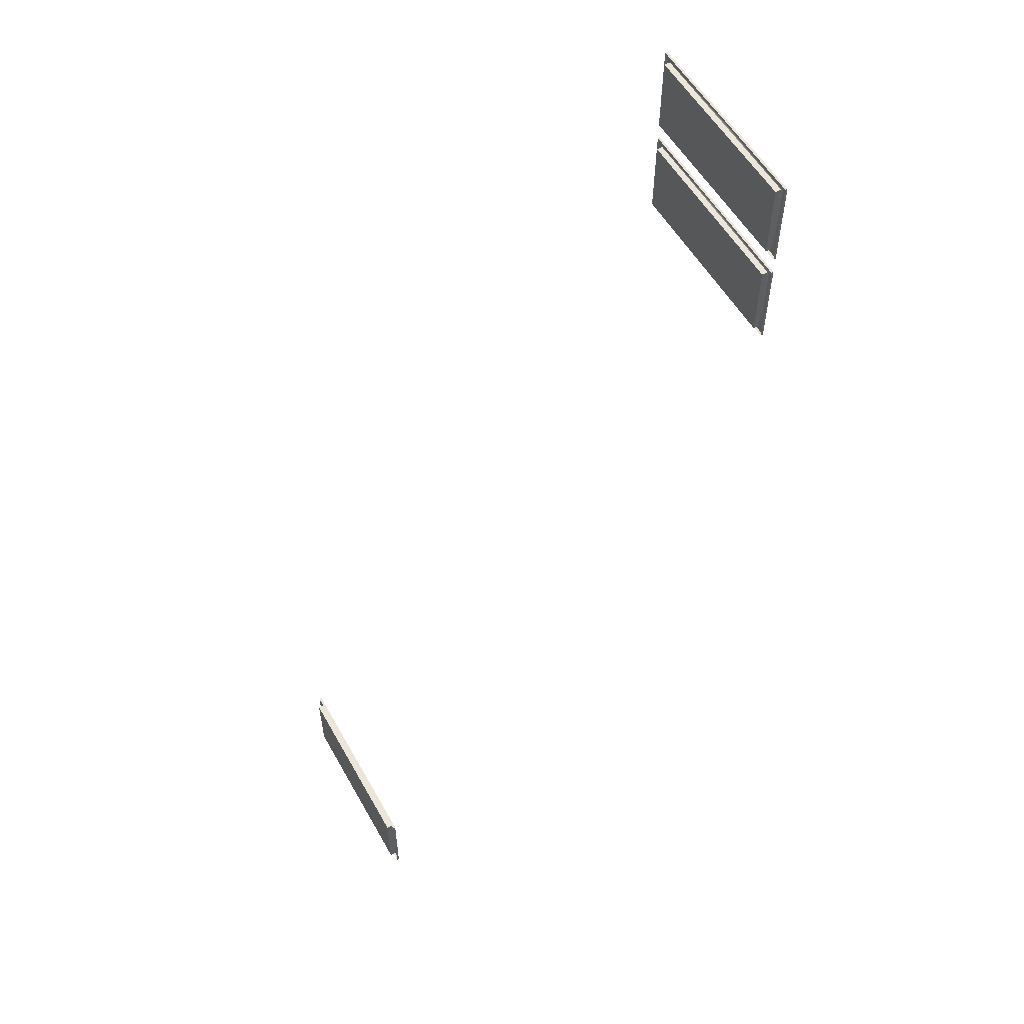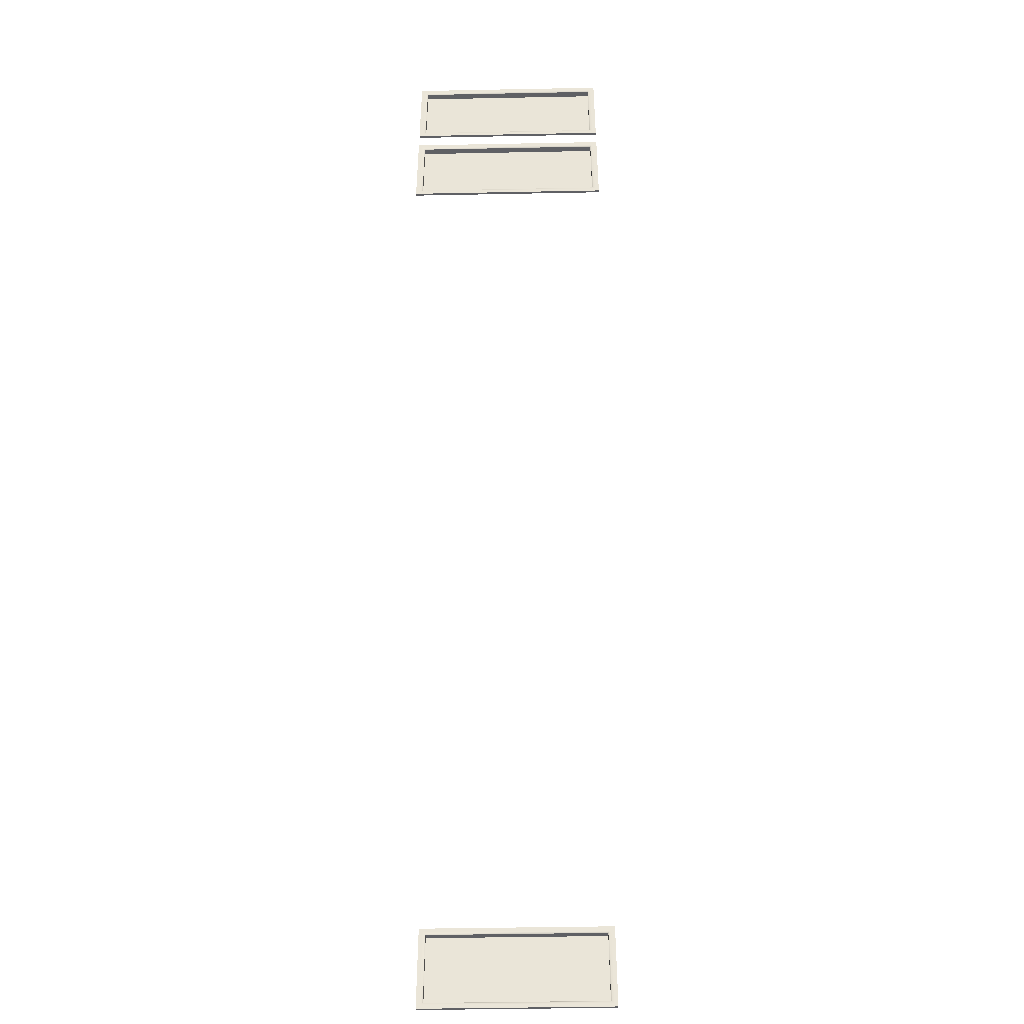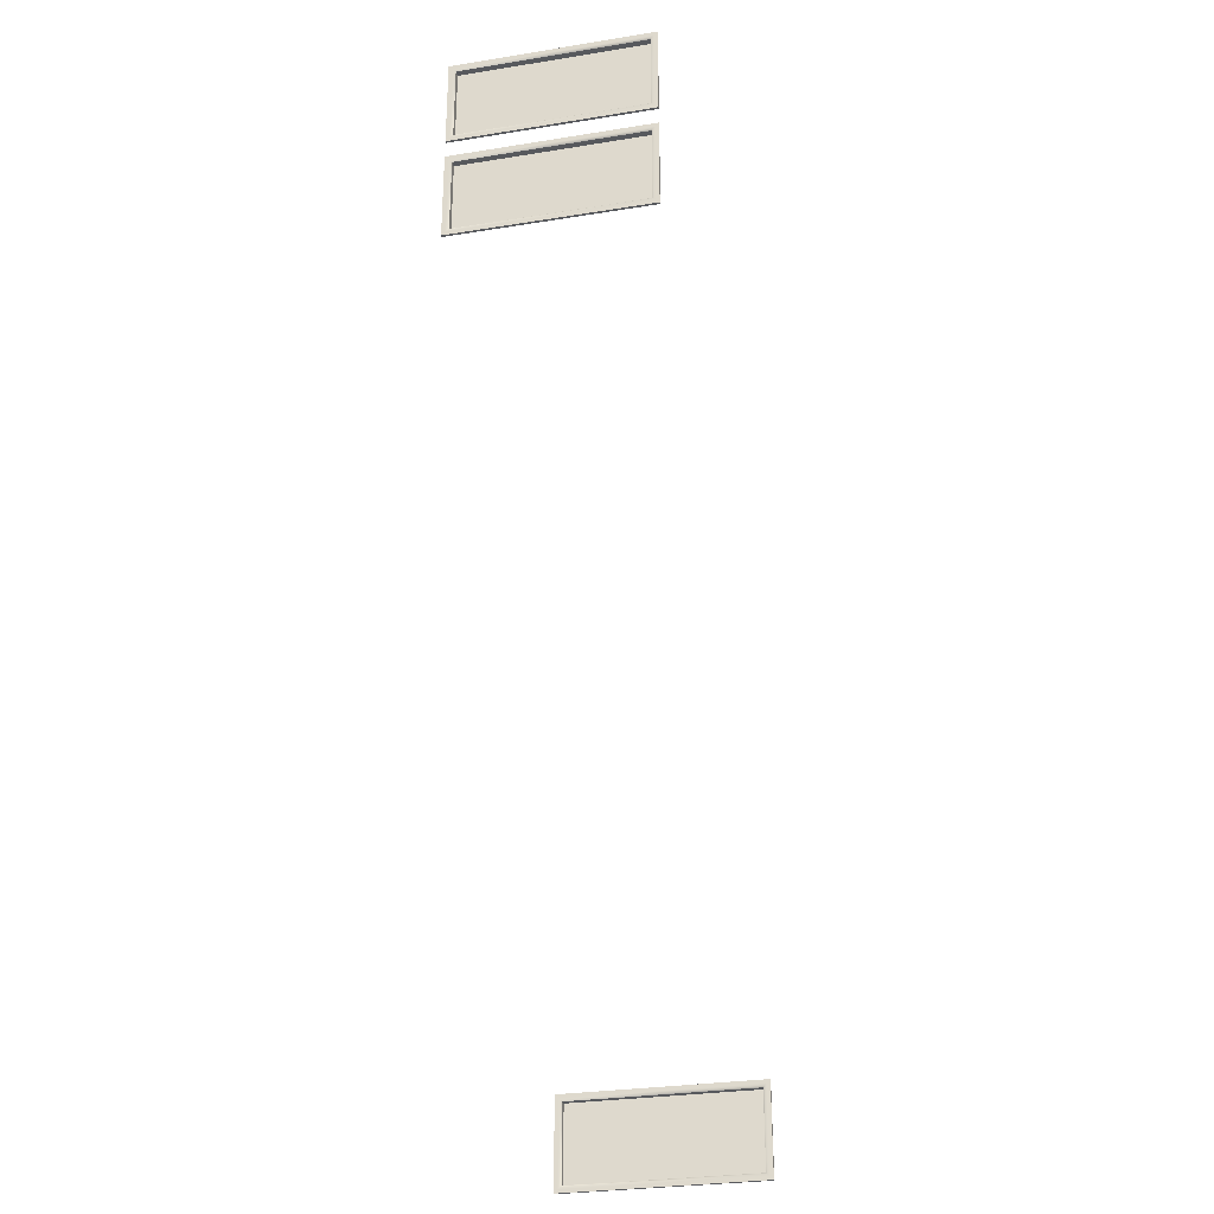
<metadata>
{"format":"obj","ext":"obj","renderer":"f3d","projection":"perspective","resolution":1024,"background":"white","views":[{"elev":55.6,"azim":-29.2,"up":"+Z"},{"elev":-44.2,"azim":91.3,"up":"+Z"},{"elev":-29.3,"azim":103.3,"up":"+Z"}]}
</metadata>
<code>
g default
v -11.76 0.4652 -2.431
v -11.73 0.4652 -2.431
v -11.76 2.791 -2.431
v -11.73 2.791 -2.431
v -11.76 2.791 -3.489
v -11.73 2.791 -3.489
v -11.76 0.4652 -3.489
v -11.73 0.4652 -3.489
v -11.73 0.5059 -3.448
v -11.73 0.5059 -2.472
v -11.73 2.75 -3.448
v -11.73 2.75 -2.472
v -11.73 0.5308 -3.423
v -11.73 0.5308 -2.497
v -11.73 2.725 -3.423
v -11.73 2.725 -2.497
v -11.74 0.5456 -3.408
v -11.74 0.5456 -2.512
v -11.74 2.71 -3.408
v -11.74 2.71 -2.512
v -11.81 0.5456 -3.408
v -11.81 0.5456 -2.512
v -11.81 2.71 -3.408
v -11.81 2.71 -2.512
v -11.81 1.628 -3.408
v -11.74 1.628 -3.408
v -11.73 1.628 -3.423
v -11.73 1.628 -3.448
v -11.73 1.628 -3.489
v -11.76 1.628 -3.489
v -11.81 1.628 -2.512
v -11.74 1.628 -2.512
v -11.73 1.628 -2.497
v -11.73 1.628 -2.472
v -11.73 1.628 -2.431
v -11.76 1.628 -2.431
v -6.687 0.4652 7.506
v -6.658 0.4652 7.506
v -6.687 2.791 7.506
v -6.658 2.791 7.506
v -6.687 2.791 6.449
v -6.658 2.791 6.449
v -6.687 0.4652 6.449
v -6.658 0.4652 6.449
v -6.658 0.5059 6.489
v -6.658 0.5059 7.465
v -6.658 2.75 6.489
v -6.658 2.75 7.465
v -6.658 0.5308 6.514
v -6.658 0.5308 7.44
v -6.658 2.725 6.514
v -6.658 2.725 7.44
v -6.67 0.5456 6.529
v -6.67 0.5456 7.425
v -6.67 2.71 6.529
v -6.67 2.71 7.425
v -6.74 0.5456 6.529
v -6.74 0.5456 7.425
v -6.74 2.71 6.529
v -6.74 2.71 7.425
v -6.74 1.628 6.529
v -6.67 1.628 6.529
v -6.658 1.628 6.514
v -6.658 1.628 6.489
v -6.658 1.628 6.449
v -6.687 1.628 6.449
v -6.74 1.628 7.425
v -6.67 1.628 7.425
v -6.658 1.628 7.44
v -6.658 1.628 7.465
v -6.658 1.628 7.506
v -6.687 1.628 7.506
v -6.687 0.4652 6.237
v -6.658 0.4652 6.237
v -6.687 2.791 6.237
v -6.658 2.791 6.237
v -6.687 2.791 5.18
v -6.658 2.791 5.18
v -6.687 0.4652 5.18
v -6.658 0.4652 5.18
v -6.658 0.5059 5.221
v -6.658 0.5059 6.197
v -6.658 2.75 5.221
v -6.658 2.75 6.197
v -6.658 0.5308 5.246
v -6.658 0.5308 6.172
v -6.658 2.725 5.246
v -6.658 2.725 6.172
v -6.67 0.5456 5.261
v -6.67 0.5456 6.157
v -6.67 2.71 5.261
v -6.67 2.71 6.157
v -6.74 0.5456 5.261
v -6.74 0.5456 6.157
v -6.74 2.71 5.261
v -6.74 2.71 6.157
v -6.74 1.628 5.261
v -6.67 1.628 5.261
v -6.658 1.628 5.246
v -6.658 1.628 5.221
v -6.658 1.628 5.18
v -6.687 1.628 5.18
v -6.74 1.628 6.157
v -6.67 1.628 6.157
v -6.658 1.628 6.172
v -6.658 1.628 6.197
v -6.658 1.628 6.237
v -6.687 1.628 6.237
g frontwindows1 ExportGeo
f 1 2 36
f 36 2 35
f 3 4 5
f 5 4 6
f 5 6 30
f 30 6 29
f 7 8 1
f 1 8 2
f 2 8 10
f 10 8 9
f 6 11 29
f 29 11 28
f 6 4 11
f 11 4 12
f 2 10 35
f 35 10 34
f 10 9 14
f 14 9 13
f 11 15 28
f 28 15 27
f 11 12 15
f 15 12 16
f 10 14 34
f 34 14 33
f 14 13 18
f 18 13 17
f 15 19 27
f 27 19 26
f 15 16 19
f 19 16 20
f 14 18 33
f 33 18 32
f 18 17 22
f 22 17 21
f 26 19 25
f 25 19 23
f 19 20 23
f 23 20 24
f 32 18 31
f 31 18 22
f 17 26 21
f 21 26 25
f 13 27 17
f 17 27 26
f 9 28 13
f 13 28 27
f 8 29 9
f 9 29 28
f 30 29 7
f 7 29 8
f 20 32 24
f 24 32 31
f 16 33 20
f 20 33 32
f 12 34 16
f 16 34 33
f 4 35 12
f 12 35 34
f 36 35 3
f 3 35 4
f 24 31 23
f 23 31 25
f 21 25 22
f 22 25 31
f 37 38 72
f 72 38 71
f 39 40 41
f 41 40 42
f 41 42 66
f 66 42 65
f 43 44 37
f 37 44 38
f 38 44 46
f 46 44 45
f 42 47 65
f 65 47 64
f 42 40 47
f 47 40 48
f 38 46 71
f 71 46 70
f 46 45 50
f 50 45 49
f 47 51 64
f 64 51 63
f 47 48 51
f 51 48 52
f 46 50 70
f 70 50 69
f 50 49 54
f 54 49 53
f 51 55 63
f 63 55 62
f 51 52 55
f 55 52 56
f 50 54 69
f 69 54 68
f 54 53 58
f 58 53 57
f 62 55 61
f 61 55 59
f 55 56 59
f 59 56 60
f 68 54 67
f 67 54 58
f 53 62 57
f 57 62 61
f 49 63 53
f 53 63 62
f 45 64 49
f 49 64 63
f 44 65 45
f 45 65 64
f 66 65 43
f 43 65 44
f 56 68 60
f 60 68 67
f 52 69 56
f 56 69 68
f 48 70 52
f 52 70 69
f 40 71 48
f 48 71 70
f 72 71 39
f 39 71 40
f 60 67 59
f 59 67 61
f 57 61 58
f 58 61 67
f 73 74 108
f 108 74 107
f 75 76 77
f 77 76 78
f 77 78 102
f 102 78 101
f 79 80 73
f 73 80 74
f 74 80 82
f 82 80 81
f 78 83 101
f 101 83 100
f 78 76 83
f 83 76 84
f 74 82 107
f 107 82 106
f 82 81 86
f 86 81 85
f 83 87 100
f 100 87 99
f 83 84 87
f 87 84 88
f 82 86 106
f 106 86 105
f 86 85 90
f 90 85 89
f 87 91 99
f 99 91 98
f 87 88 91
f 91 88 92
f 86 90 105
f 105 90 104
f 90 89 94
f 94 89 93
f 98 91 97
f 97 91 95
f 91 92 95
f 95 92 96
f 104 90 103
f 103 90 94
f 89 98 93
f 93 98 97
f 85 99 89
f 89 99 98
f 81 100 85
f 85 100 99
f 80 101 81
f 81 101 100
f 102 101 79
f 79 101 80
f 92 104 96
f 96 104 103
f 88 105 92
f 92 105 104
f 84 106 88
f 88 106 105
f 76 107 84
f 84 107 106
f 108 107 75
f 75 107 76
f 96 103 95
f 95 103 97
f 93 97 94
f 94 97 103
g default
v -11.76 0.4652 -2.431
v -11.73 0.4652 -2.431
v -11.76 2.791 -2.431
v -11.73 2.791 -2.431
v -11.76 2.791 -3.489
v -11.73 2.791 -3.489
v -11.76 0.4652 -3.489
v -11.73 0.4652 -3.489
v -11.73 0.5059 -3.448
v -11.73 0.5059 -2.472
v -11.73 2.75 -3.448
v -11.73 2.75 -2.472
v -11.73 0.5308 -3.423
v -11.73 0.5308 -2.497
v -11.73 2.725 -3.423
v -11.73 2.725 -2.497
v -11.74 0.5456 -3.408
v -11.74 0.5456 -2.512
v -11.74 2.71 -3.408
v -11.74 2.71 -2.512
v -11.81 0.5456 -3.408
v -11.81 0.5456 -2.512
v -11.81 2.71 -3.408
v -11.81 2.71 -2.512
v -11.81 1.628 -3.408
v -11.74 1.628 -3.408
v -11.73 1.628 -3.423
v -11.73 1.628 -3.448
v -11.73 1.628 -3.489
v -11.76 1.628 -3.489
v -11.81 1.628 -2.512
v -11.74 1.628 -2.512
v -11.73 1.628 -2.497
v -11.73 1.628 -2.472
v -11.73 1.628 -2.431
v -11.76 1.628 -2.431
v -6.687 0.4652 7.506
v -6.658 0.4652 7.506
v -6.687 2.791 7.506
v -6.658 2.791 7.506
v -6.687 2.791 6.449
v -6.658 2.791 6.449
v -6.687 0.4652 6.449
v -6.658 0.4652 6.449
v -6.658 0.5059 6.489
v -6.658 0.5059 7.465
v -6.658 2.75 6.489
v -6.658 2.75 7.465
v -6.658 0.5308 6.514
v -6.658 0.5308 7.44
v -6.658 2.725 6.514
v -6.658 2.725 7.44
v -6.67 0.5456 6.529
v -6.67 0.5456 7.425
v -6.67 2.71 6.529
v -6.67 2.71 7.425
v -6.74 0.5456 6.529
v -6.74 0.5456 7.425
v -6.74 2.71 6.529
v -6.74 2.71 7.425
v -6.74 1.628 6.529
v -6.67 1.628 6.529
v -6.658 1.628 6.514
v -6.658 1.628 6.489
v -6.658 1.628 6.449
v -6.687 1.628 6.449
v -6.74 1.628 7.425
v -6.67 1.628 7.425
v -6.658 1.628 7.44
v -6.658 1.628 7.465
v -6.658 1.628 7.506
v -6.687 1.628 7.506
v -6.687 0.4652 6.237
v -6.658 0.4652 6.237
v -6.687 2.791 6.237
v -6.658 2.791 6.237
v -6.687 2.791 5.18
v -6.658 2.791 5.18
v -6.687 0.4652 5.18
v -6.658 0.4652 5.18
v -6.658 0.5059 5.221
v -6.658 0.5059 6.197
v -6.658 2.75 5.221
v -6.658 2.75 6.197
v -6.658 0.5308 5.246
v -6.658 0.5308 6.172
v -6.658 2.725 5.246
v -6.658 2.725 6.172
v -6.67 0.5456 5.261
v -6.67 0.5456 6.157
v -6.67 2.71 5.261
v -6.67 2.71 6.157
v -6.74 0.5456 5.261
v -6.74 0.5456 6.157
v -6.74 2.71 5.261
v -6.74 2.71 6.157
v -6.74 1.628 5.261
v -6.67 1.628 5.261
v -6.658 1.628 5.246
v -6.658 1.628 5.221
v -6.658 1.628 5.18
v -6.687 1.628 5.18
v -6.74 1.628 6.157
v -6.67 1.628 6.157
v -6.658 1.628 6.172
v -6.658 1.628 6.197
v -6.658 1.628 6.237
v -6.687 1.628 6.237
g frontwindows1 ExportGeo
f 109 110 144
f 144 110 143
f 111 112 113
f 113 112 114
f 113 114 138
f 138 114 137
f 115 116 109
f 109 116 110
f 110 116 118
f 118 116 117
f 114 119 137
f 137 119 136
f 114 112 119
f 119 112 120
f 110 118 143
f 143 118 142
f 118 117 122
f 122 117 121
f 119 123 136
f 136 123 135
f 119 120 123
f 123 120 124
f 118 122 142
f 142 122 141
f 122 121 126
f 126 121 125
f 123 127 135
f 135 127 134
f 123 124 127
f 127 124 128
f 122 126 141
f 141 126 140
f 126 125 130
f 130 125 129
f 134 127 133
f 133 127 131
f 127 128 131
f 131 128 132
f 140 126 139
f 139 126 130
f 125 134 129
f 129 134 133
f 121 135 125
f 125 135 134
f 117 136 121
f 121 136 135
f 116 137 117
f 117 137 136
f 138 137 115
f 115 137 116
f 128 140 132
f 132 140 139
f 124 141 128
f 128 141 140
f 120 142 124
f 124 142 141
f 112 143 120
f 120 143 142
f 144 143 111
f 111 143 112
f 132 139 131
f 131 139 133
f 129 133 130
f 130 133 139
f 145 146 180
f 180 146 179
f 147 148 149
f 149 148 150
f 149 150 174
f 174 150 173
f 151 152 145
f 145 152 146
f 146 152 154
f 154 152 153
f 150 155 173
f 173 155 172
f 150 148 155
f 155 148 156
f 146 154 179
f 179 154 178
f 154 153 158
f 158 153 157
f 155 159 172
f 172 159 171
f 155 156 159
f 159 156 160
f 154 158 178
f 178 158 177
f 158 157 162
f 162 157 161
f 159 163 171
f 171 163 170
f 159 160 163
f 163 160 164
f 158 162 177
f 177 162 176
f 162 161 166
f 166 161 165
f 170 163 169
f 169 163 167
f 163 164 167
f 167 164 168
f 176 162 175
f 175 162 166
f 161 170 165
f 165 170 169
f 157 171 161
f 161 171 170
f 153 172 157
f 157 172 171
f 152 173 153
f 153 173 172
f 174 173 151
f 151 173 152
f 164 176 168
f 168 176 175
f 160 177 164
f 164 177 176
f 156 178 160
f 160 178 177
f 148 179 156
f 156 179 178
f 180 179 147
f 147 179 148
f 168 175 167
f 167 175 169
f 165 169 166
f 166 169 175
f 181 182 216
f 216 182 215
f 183 184 185
f 185 184 186
f 185 186 210
f 210 186 209
f 187 188 181
f 181 188 182
f 182 188 190
f 190 188 189
f 186 191 209
f 209 191 208
f 186 184 191
f 191 184 192
f 182 190 215
f 215 190 214
f 190 189 194
f 194 189 193
f 191 195 208
f 208 195 207
f 191 192 195
f 195 192 196
f 190 194 214
f 214 194 213
f 194 193 198
f 198 193 197
f 195 199 207
f 207 199 206
f 195 196 199
f 199 196 200
f 194 198 213
f 213 198 212
f 198 197 202
f 202 197 201
f 206 199 205
f 205 199 203
f 199 200 203
f 203 200 204
f 212 198 211
f 211 198 202
f 197 206 201
f 201 206 205
f 193 207 197
f 197 207 206
f 189 208 193
f 193 208 207
f 188 209 189
f 189 209 208
f 210 209 187
f 187 209 188
f 200 212 204
f 204 212 211
f 196 213 200
f 200 213 212
f 192 214 196
f 196 214 213
f 184 215 192
f 192 215 214
f 216 215 183
f 183 215 184
f 204 211 203
f 203 211 205
f 201 205 202
f 202 205 211

</code>
